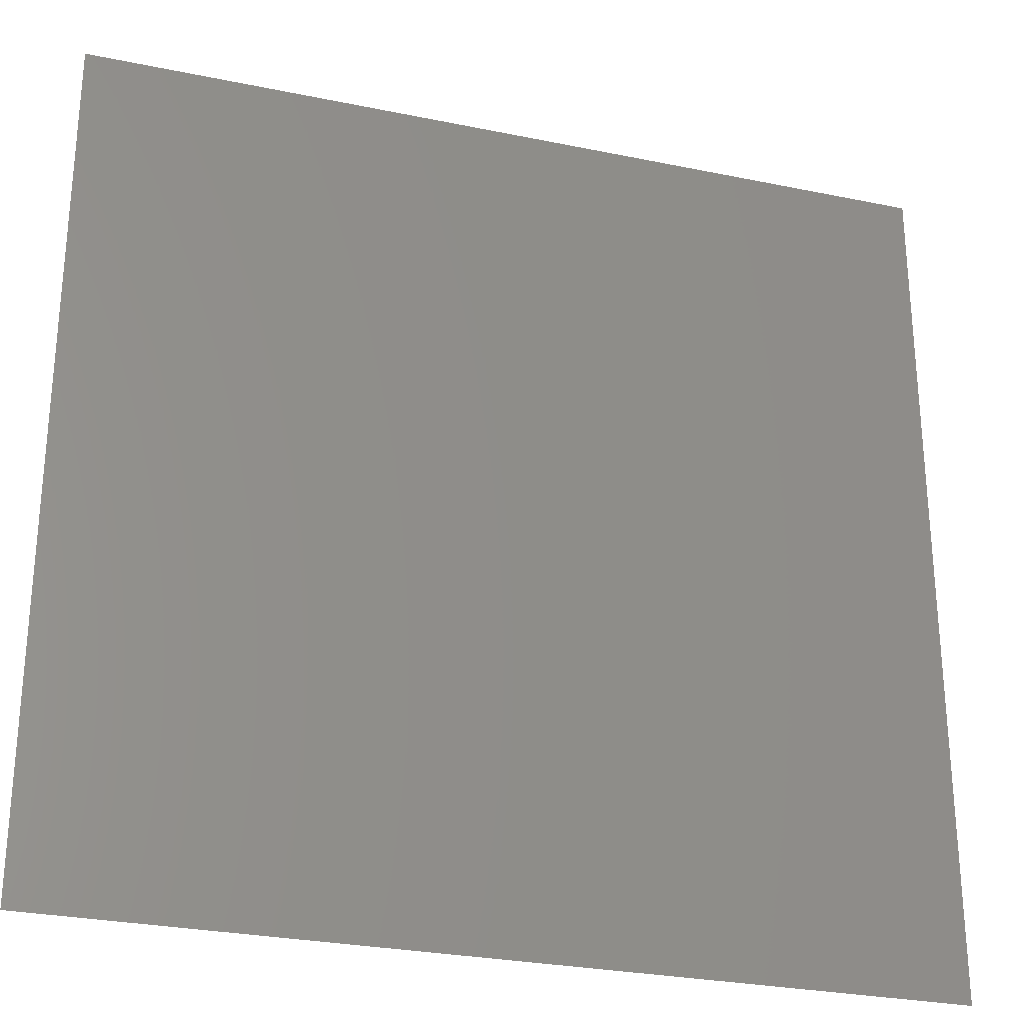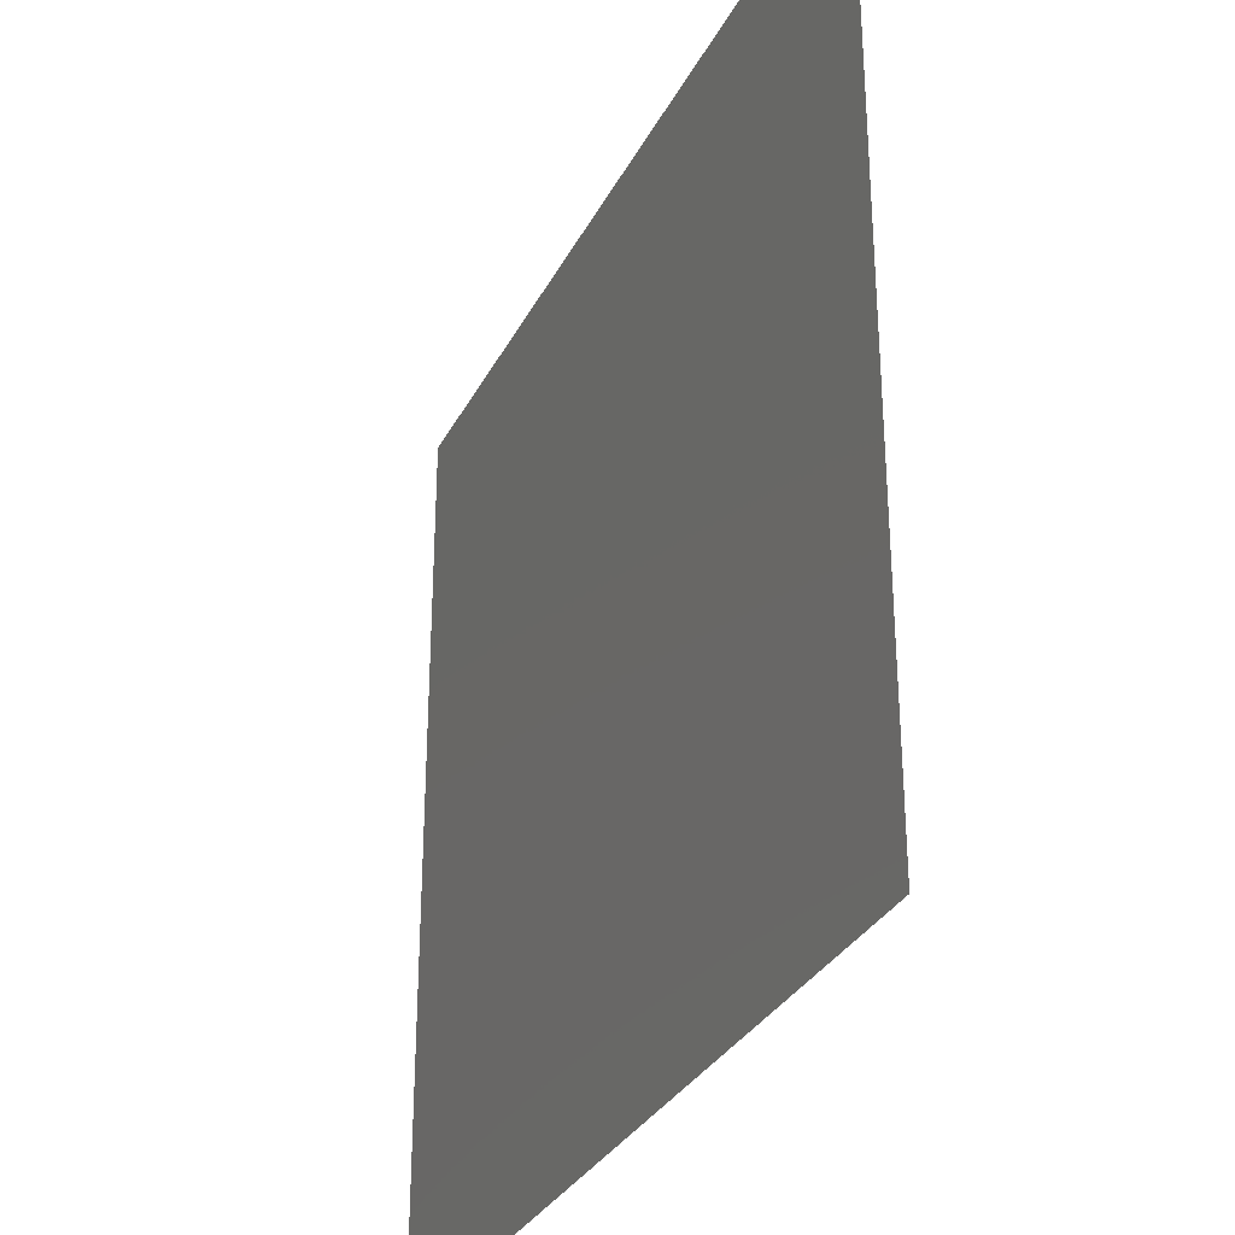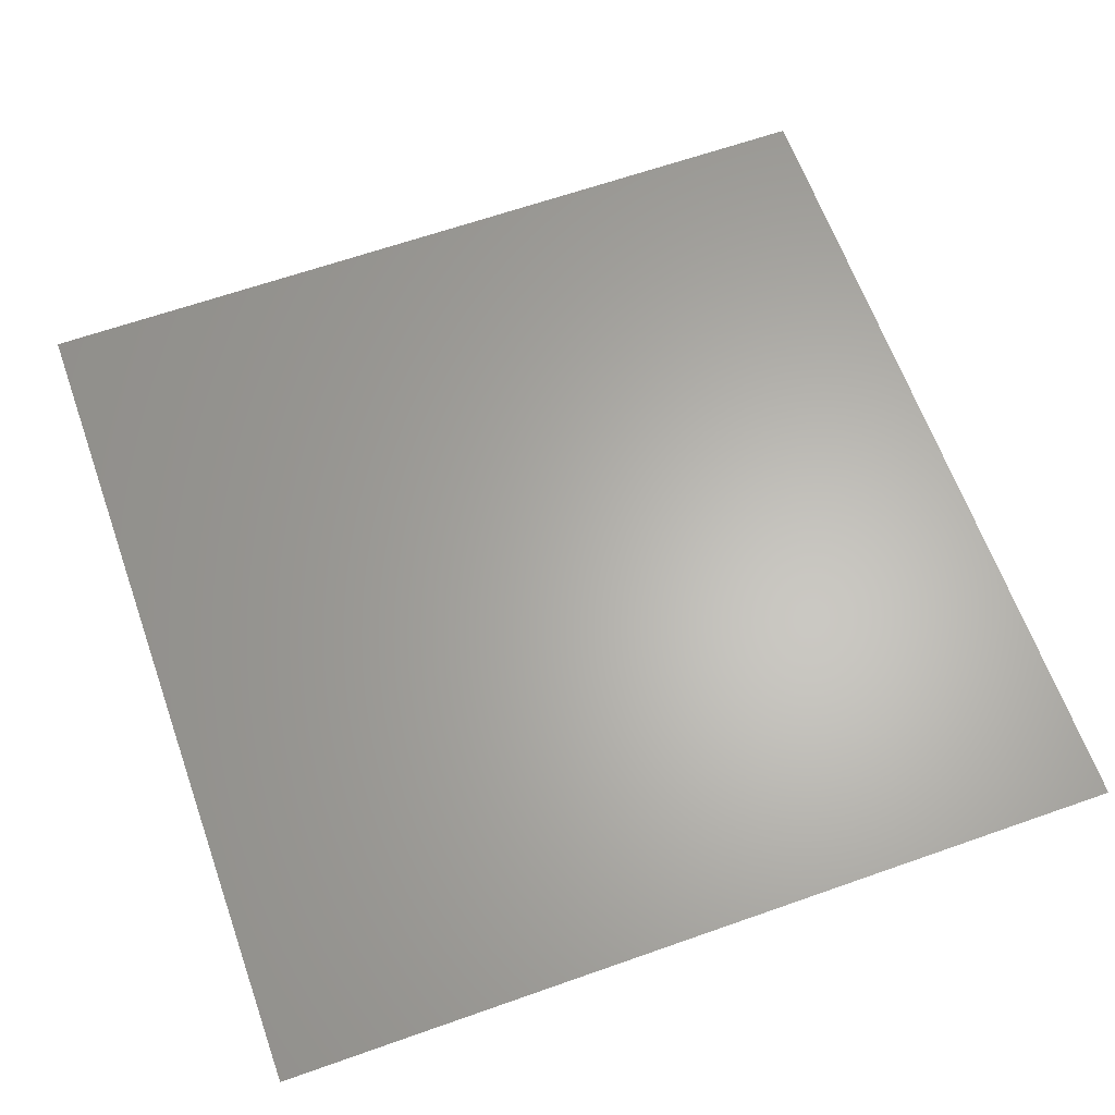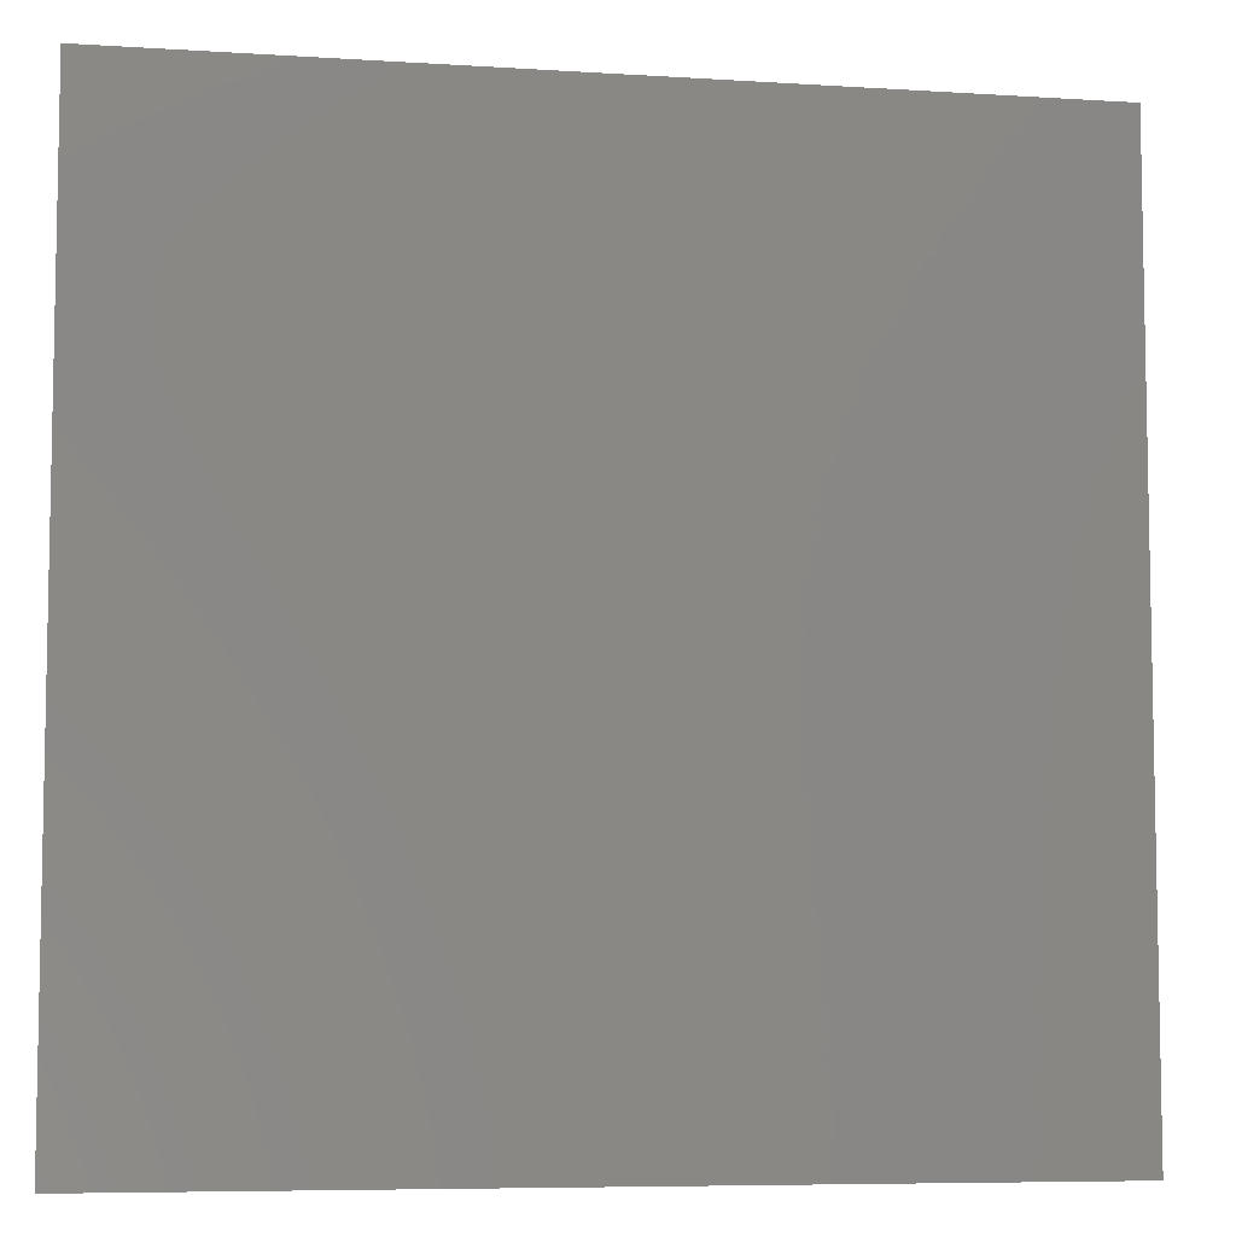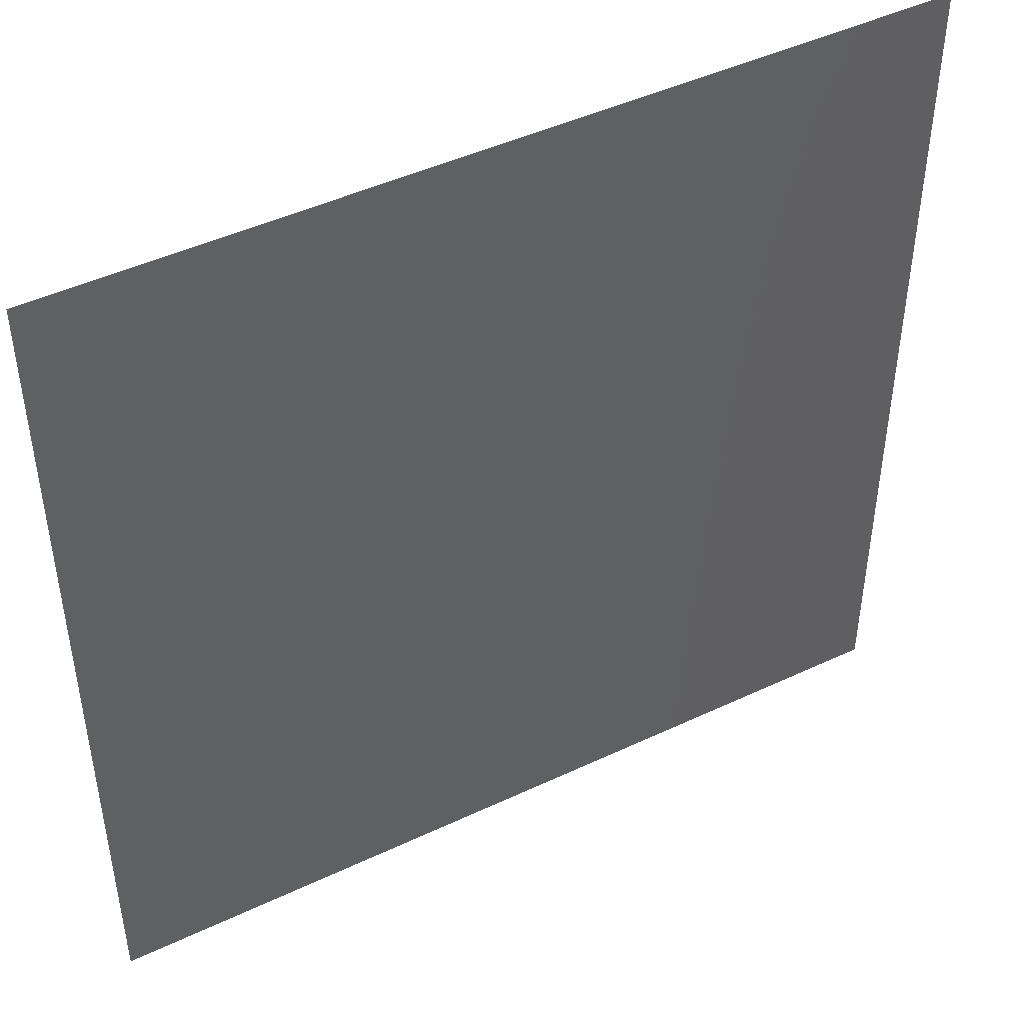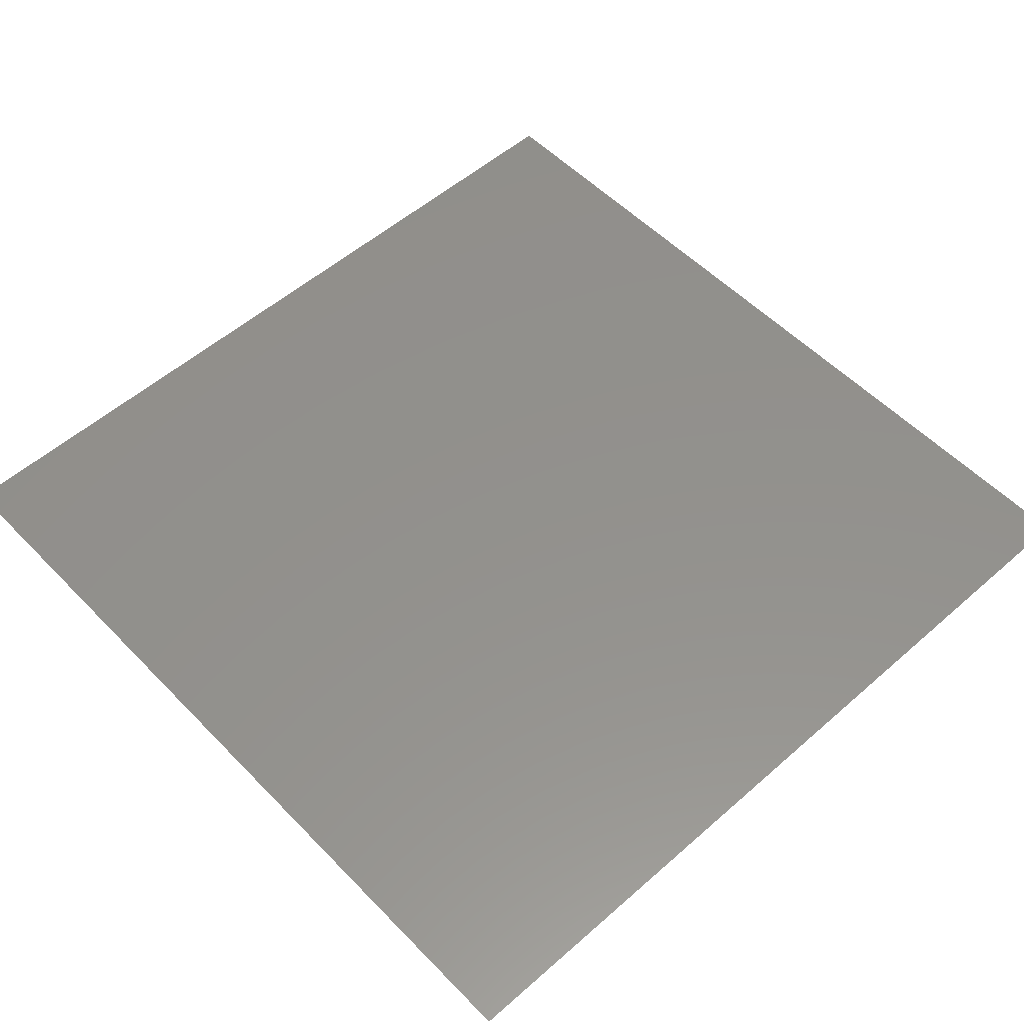
<metadata>
{"format":"stl","ext":"stl","renderer":"f3d","projection":"perspective","resolution":1024,"background":"white","views":[{"elev":-28.0,"azim":162.5,"up":"+Z"},{"elev":-31.4,"azim":-113.4,"up":"+Z"},{"elev":63.9,"azim":-109.6,"up":"+Y"},{"elev":-7.0,"azim":169.5,"up":"+Z"},{"elev":46.0,"azim":-28.4,"up":"+Z"},{"elev":54.4,"azim":137.1,"up":"+Y"}]}
</metadata>
<code>
# stl→obj: 16 verts, 18 faces
v 0.5 0 3.26
v 0.5 0 0
v 3.67 0 0
v 0.5 0 6.48
v 3.387 0 4.87
v 0.5 0 10
v 3.81 0 10
v 10.5 0 0
v 10.5 0 3.21
v 7.13 0 0
v 10.5 0 6.54
v 7.613 0 4.875
v 10.5 0 10
v 7.2 0 10
v 5.4 0 3.268
v 5.505 0 6.923
f 1 2 3
f 4 1 5
f 6 4 7
f 8 9 10
f 9 11 12
f 11 13 14
f 3 10 15
f 14 7 16
f 7 4 16
f 11 14 16
f 10 9 15
f 1 3 15
f 11 16 12
f 4 5 16
f 12 16 5
f 5 1 15
f 5 15 12
f 15 9 12

</code>
